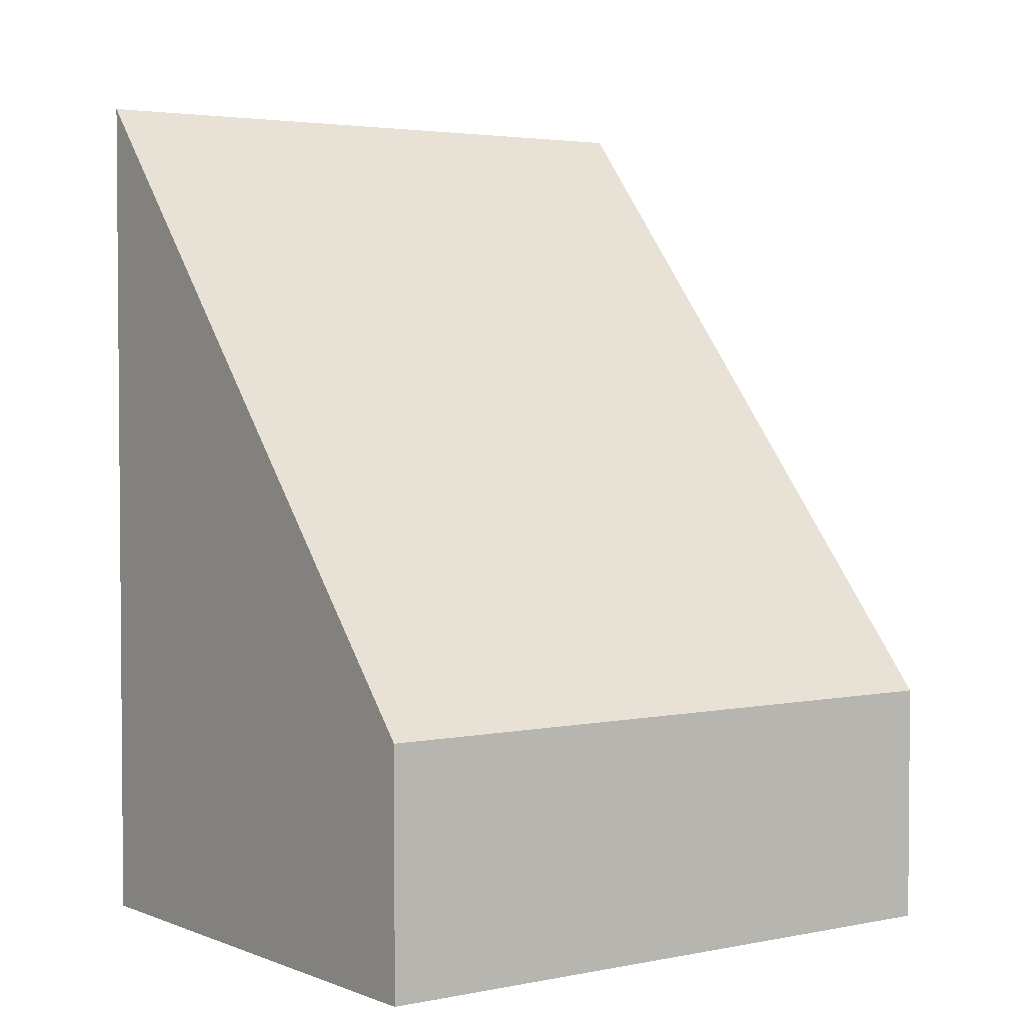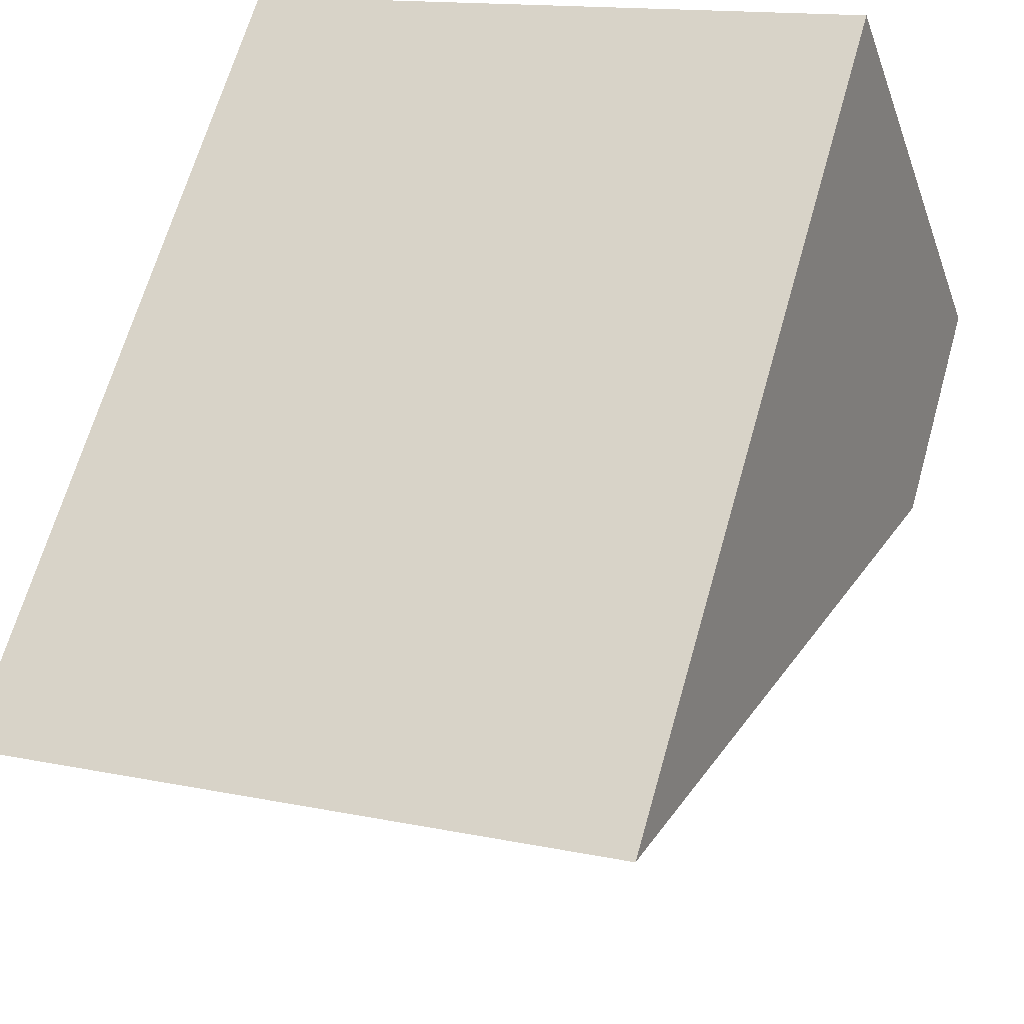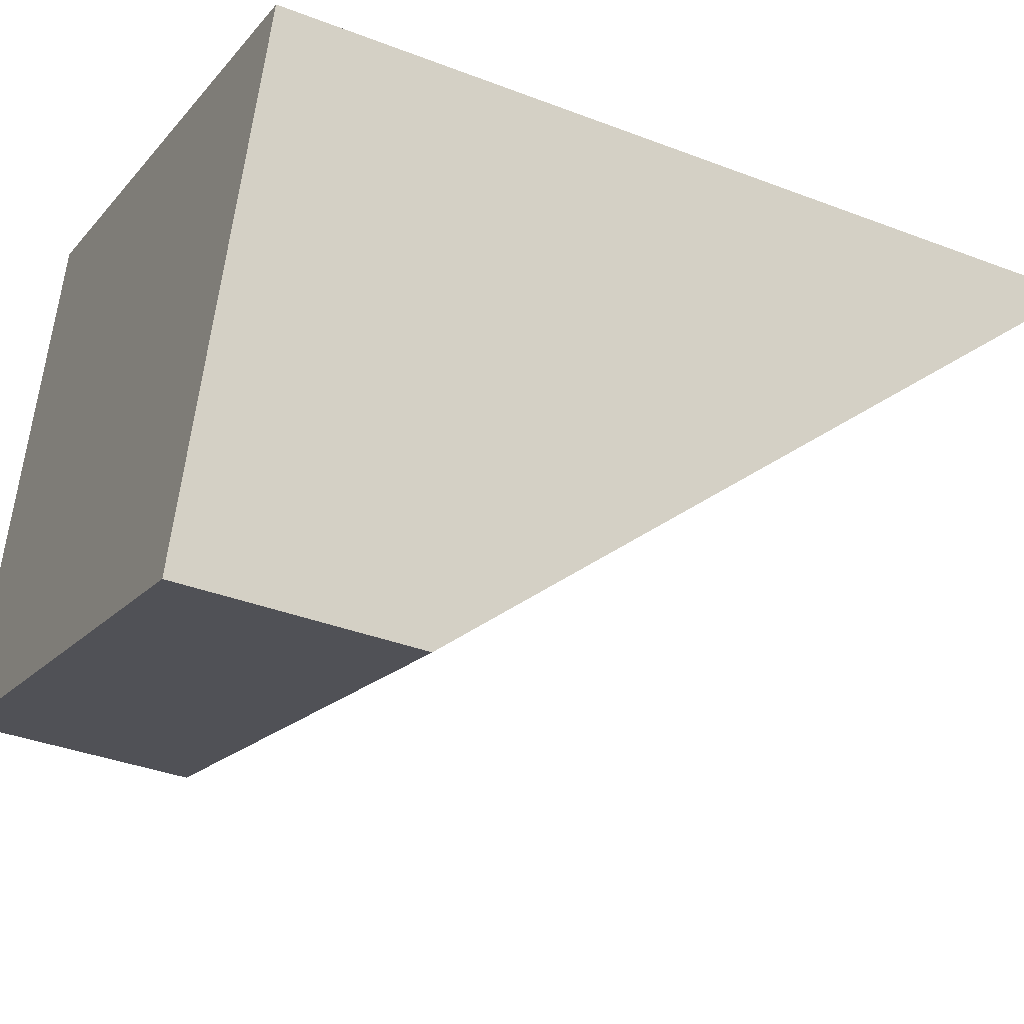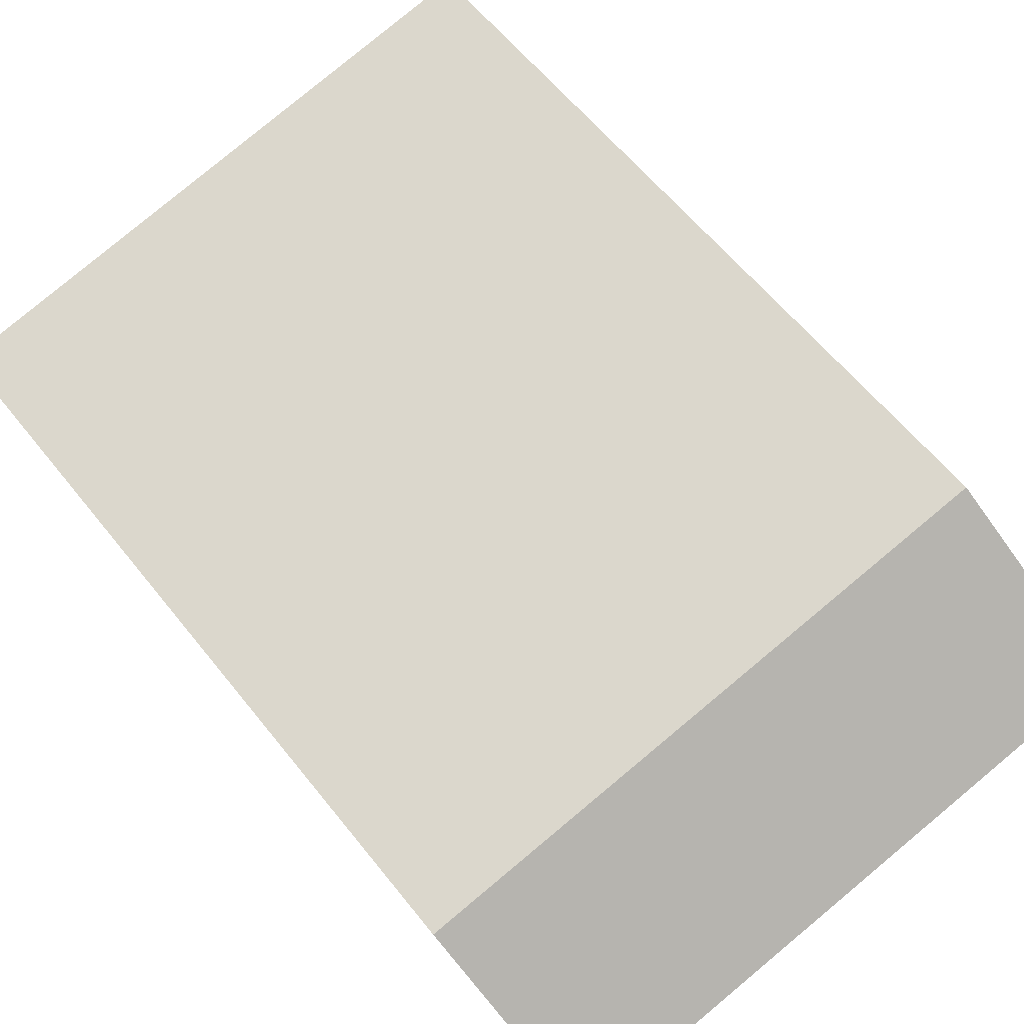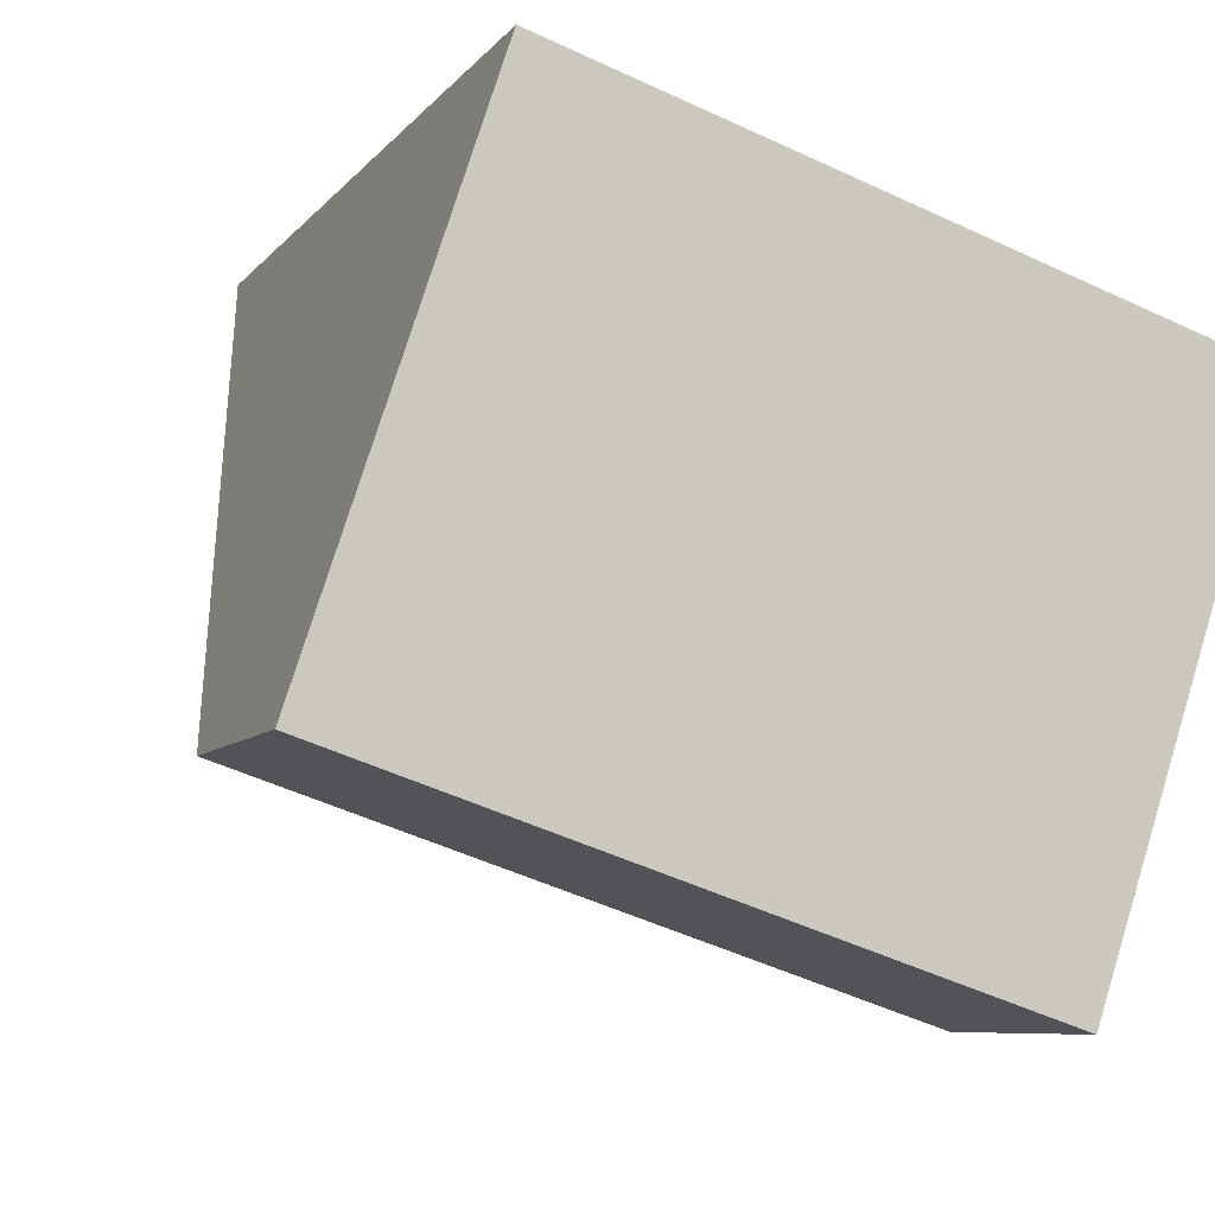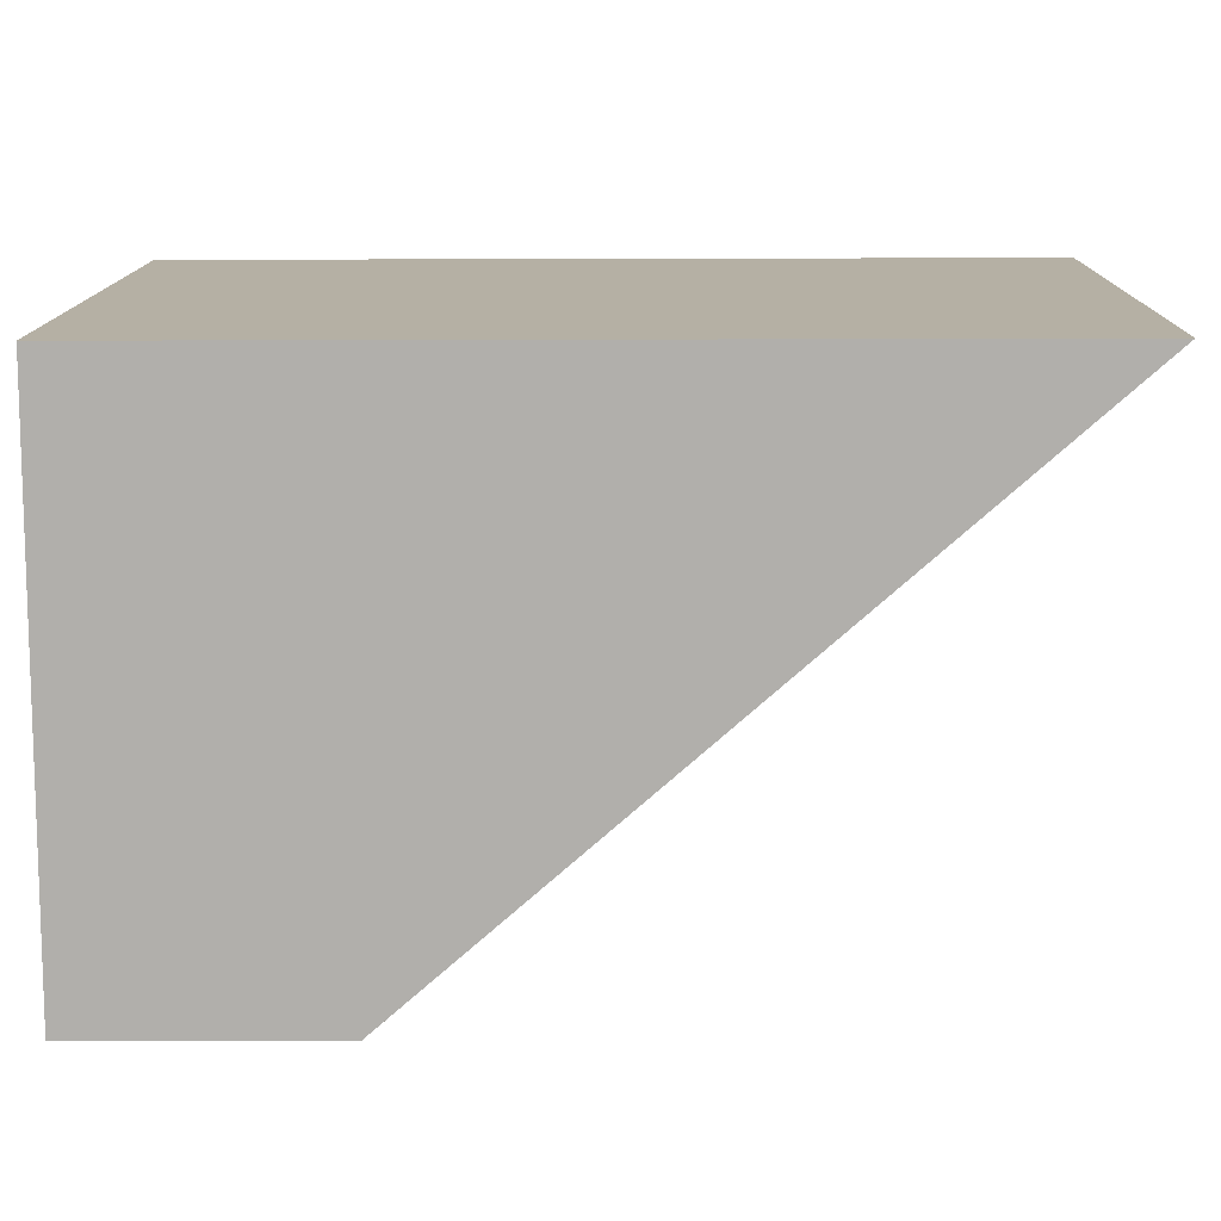
<metadata>
{"format":"obj","ext":"obj","renderer":"f3d","projection":"perspective","resolution":1024,"background":"white","views":[{"elev":3.1,"azim":162.4,"up":"+Y"},{"elev":65.6,"azim":-164.2,"up":"+Z"},{"elev":-36.4,"azim":63.4,"up":"+Z"},{"elev":-70.3,"azim":-144.1,"up":"+Z"},{"elev":-7.3,"azim":-20.0,"up":"+Z"},{"elev":-6.8,"azim":90.6,"up":"+Z"}]}
</metadata>
<code>
v  0 1.934 1.184e-16
v  6.328 6.883 2.432
v  4.972 1.934 -1.651
v  1.355 6.883 4.083
v  6.328 -1.489e-16 2.432
v  4.972 1.011e-16 -1.651
v  0 0 0
v  1.355 -2.5e-16 4.083
g defaultobject
f 1 2 3
f 2 1 4
f 5 3 2
f 3 5 6
f 6 1 3
f 1 6 7
f 1 8 4
f 8 1 7
f 8 2 4
f 2 8 5
f 8 6 5
f 6 8 7

</code>
